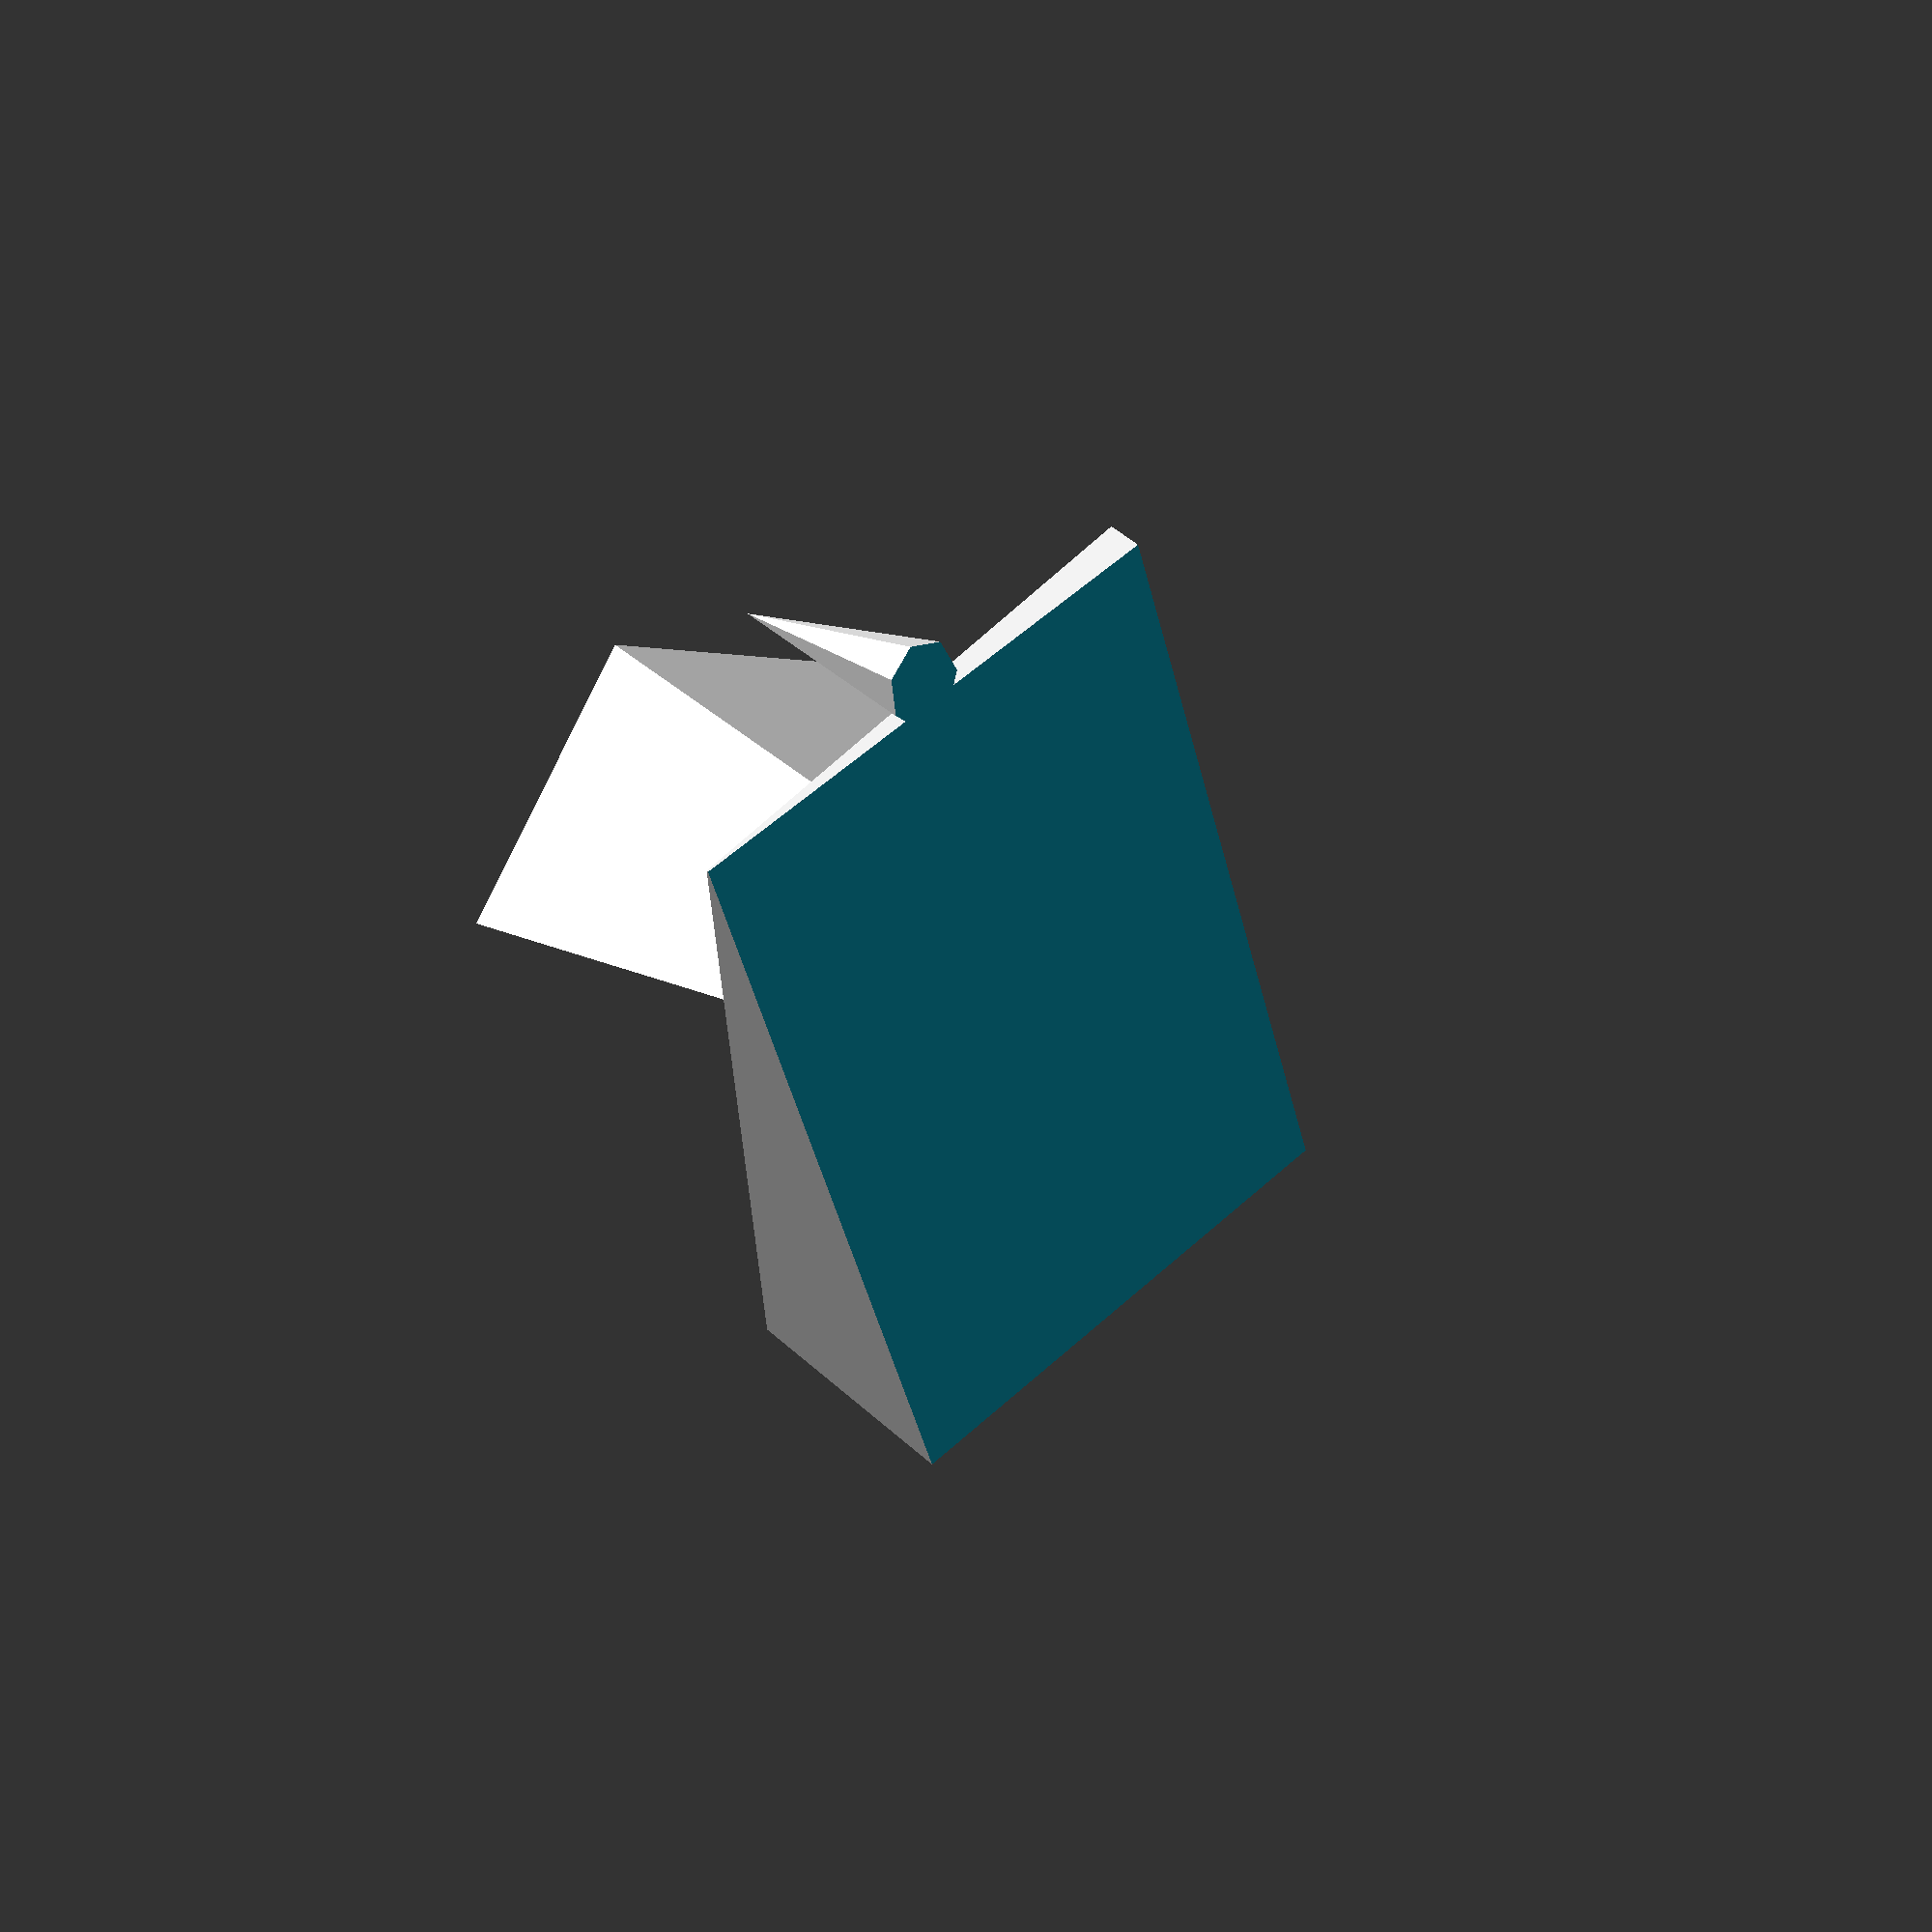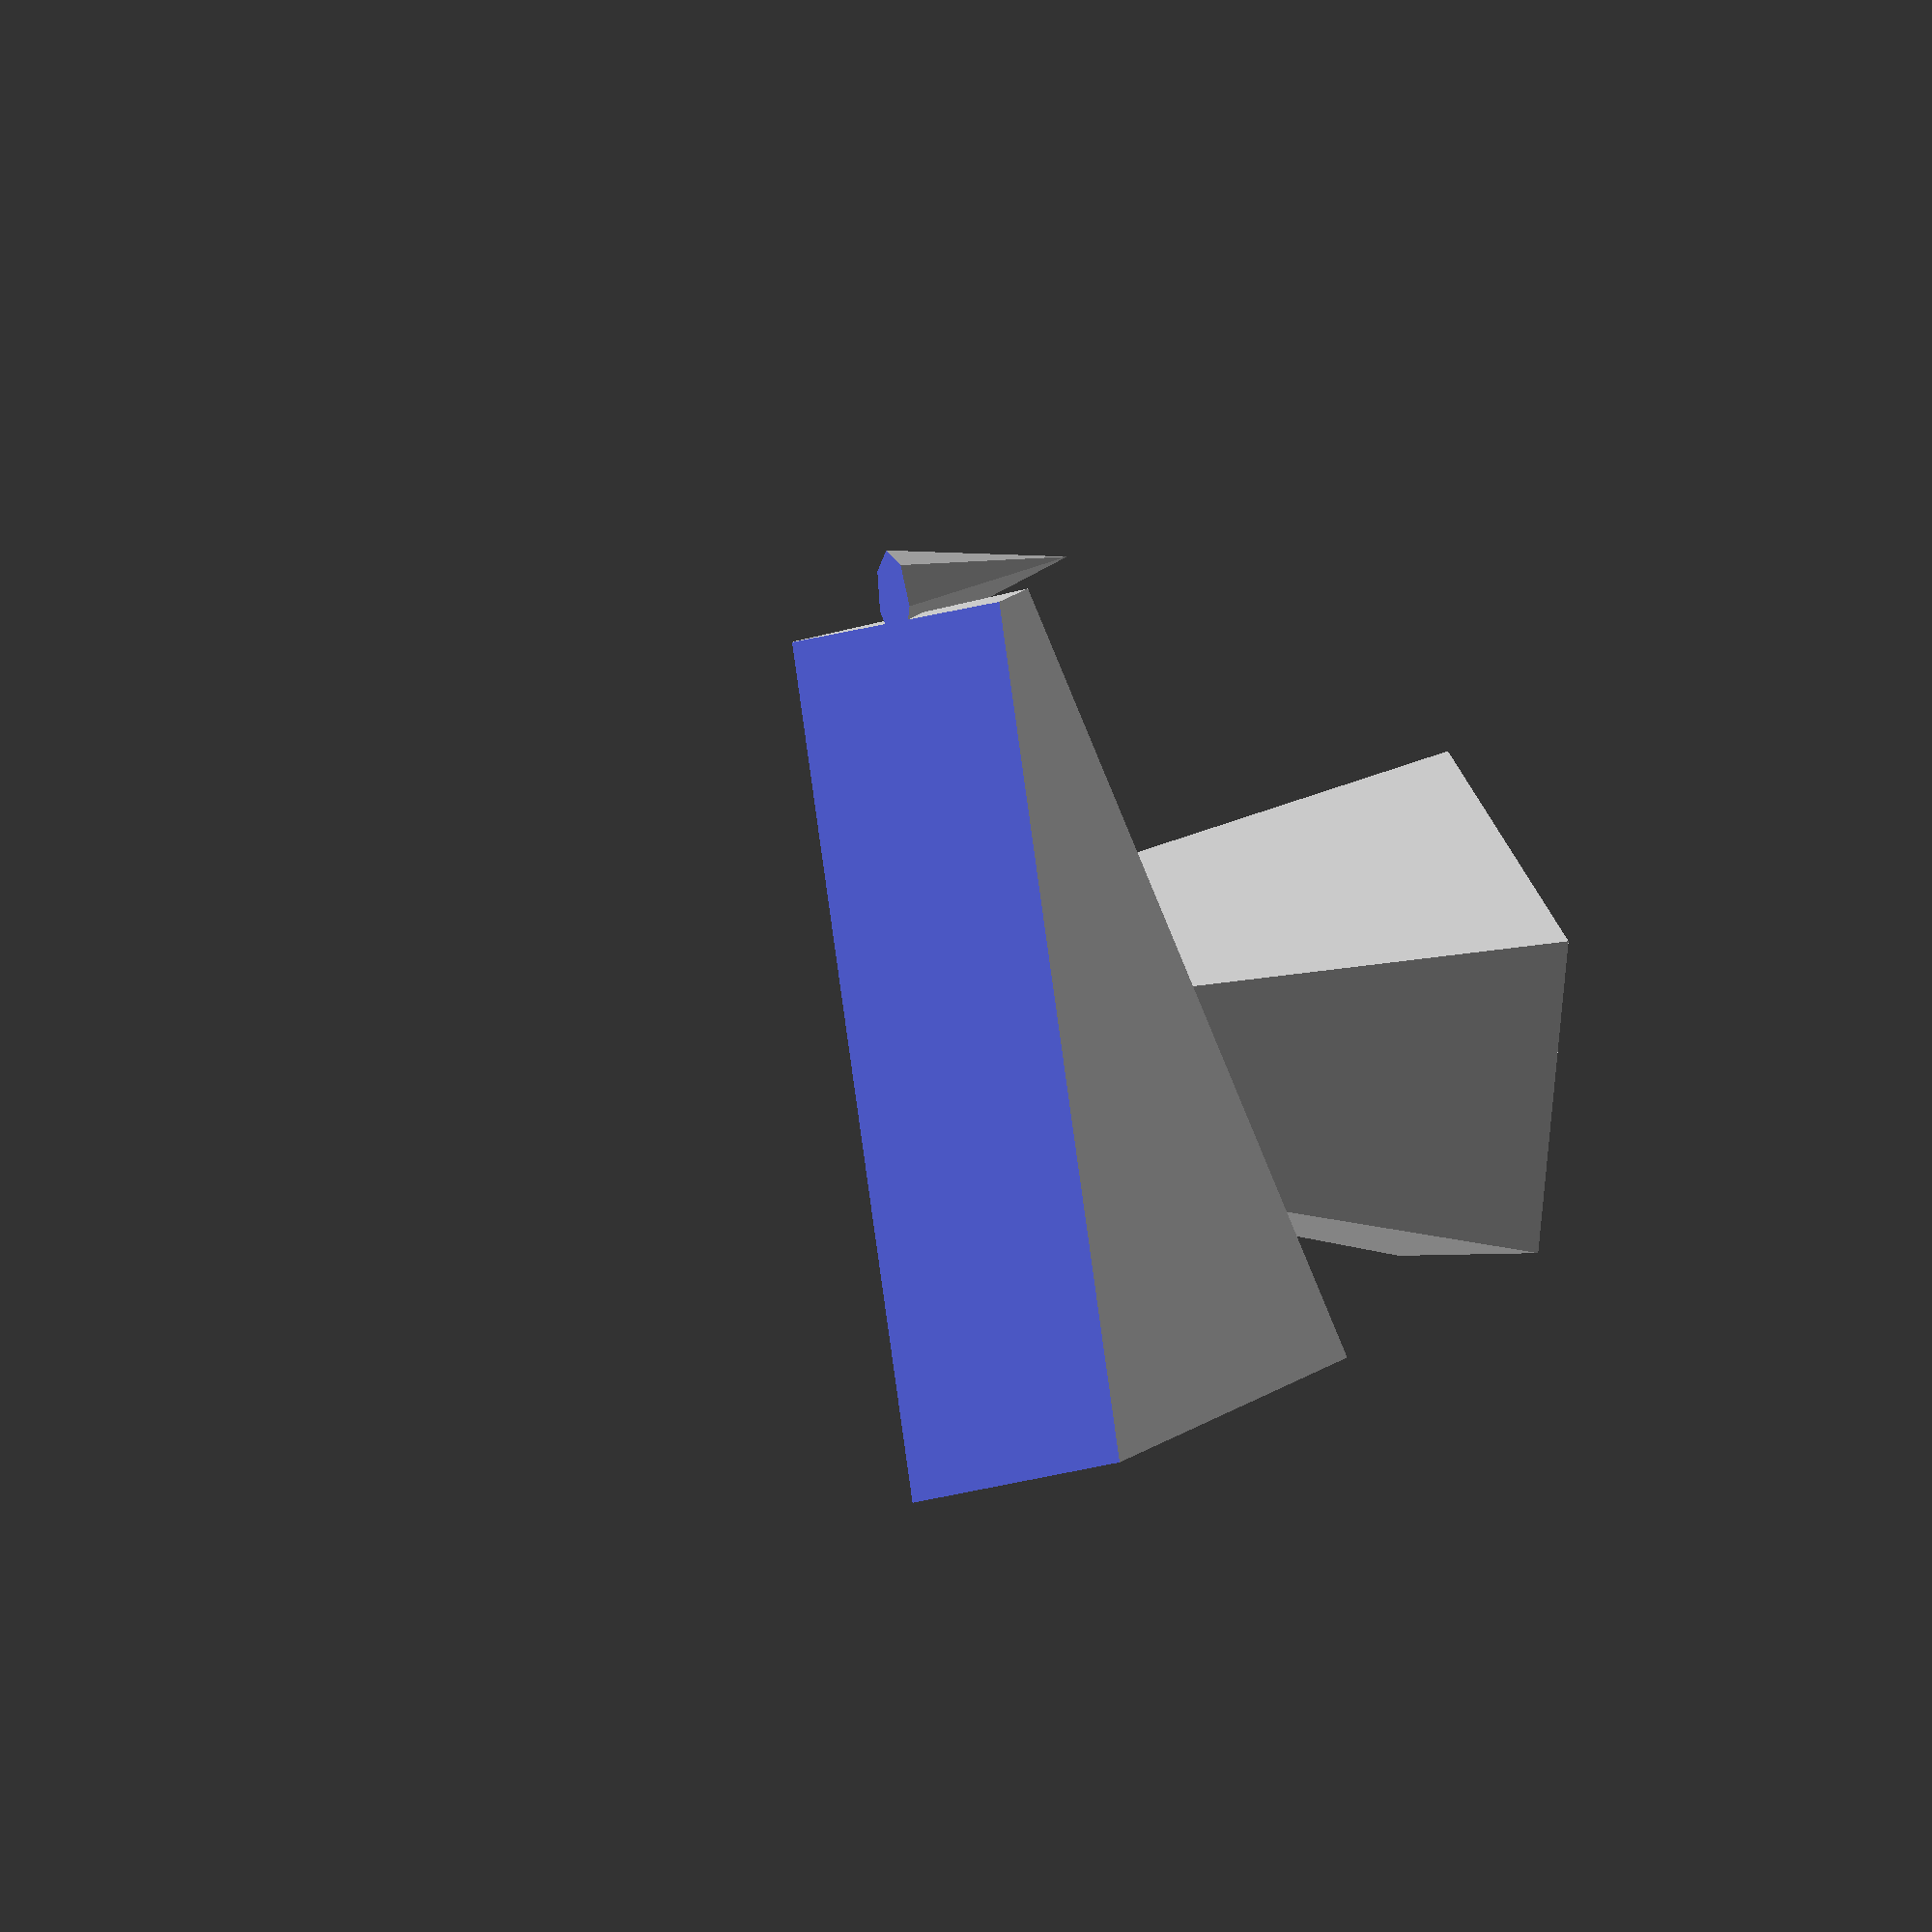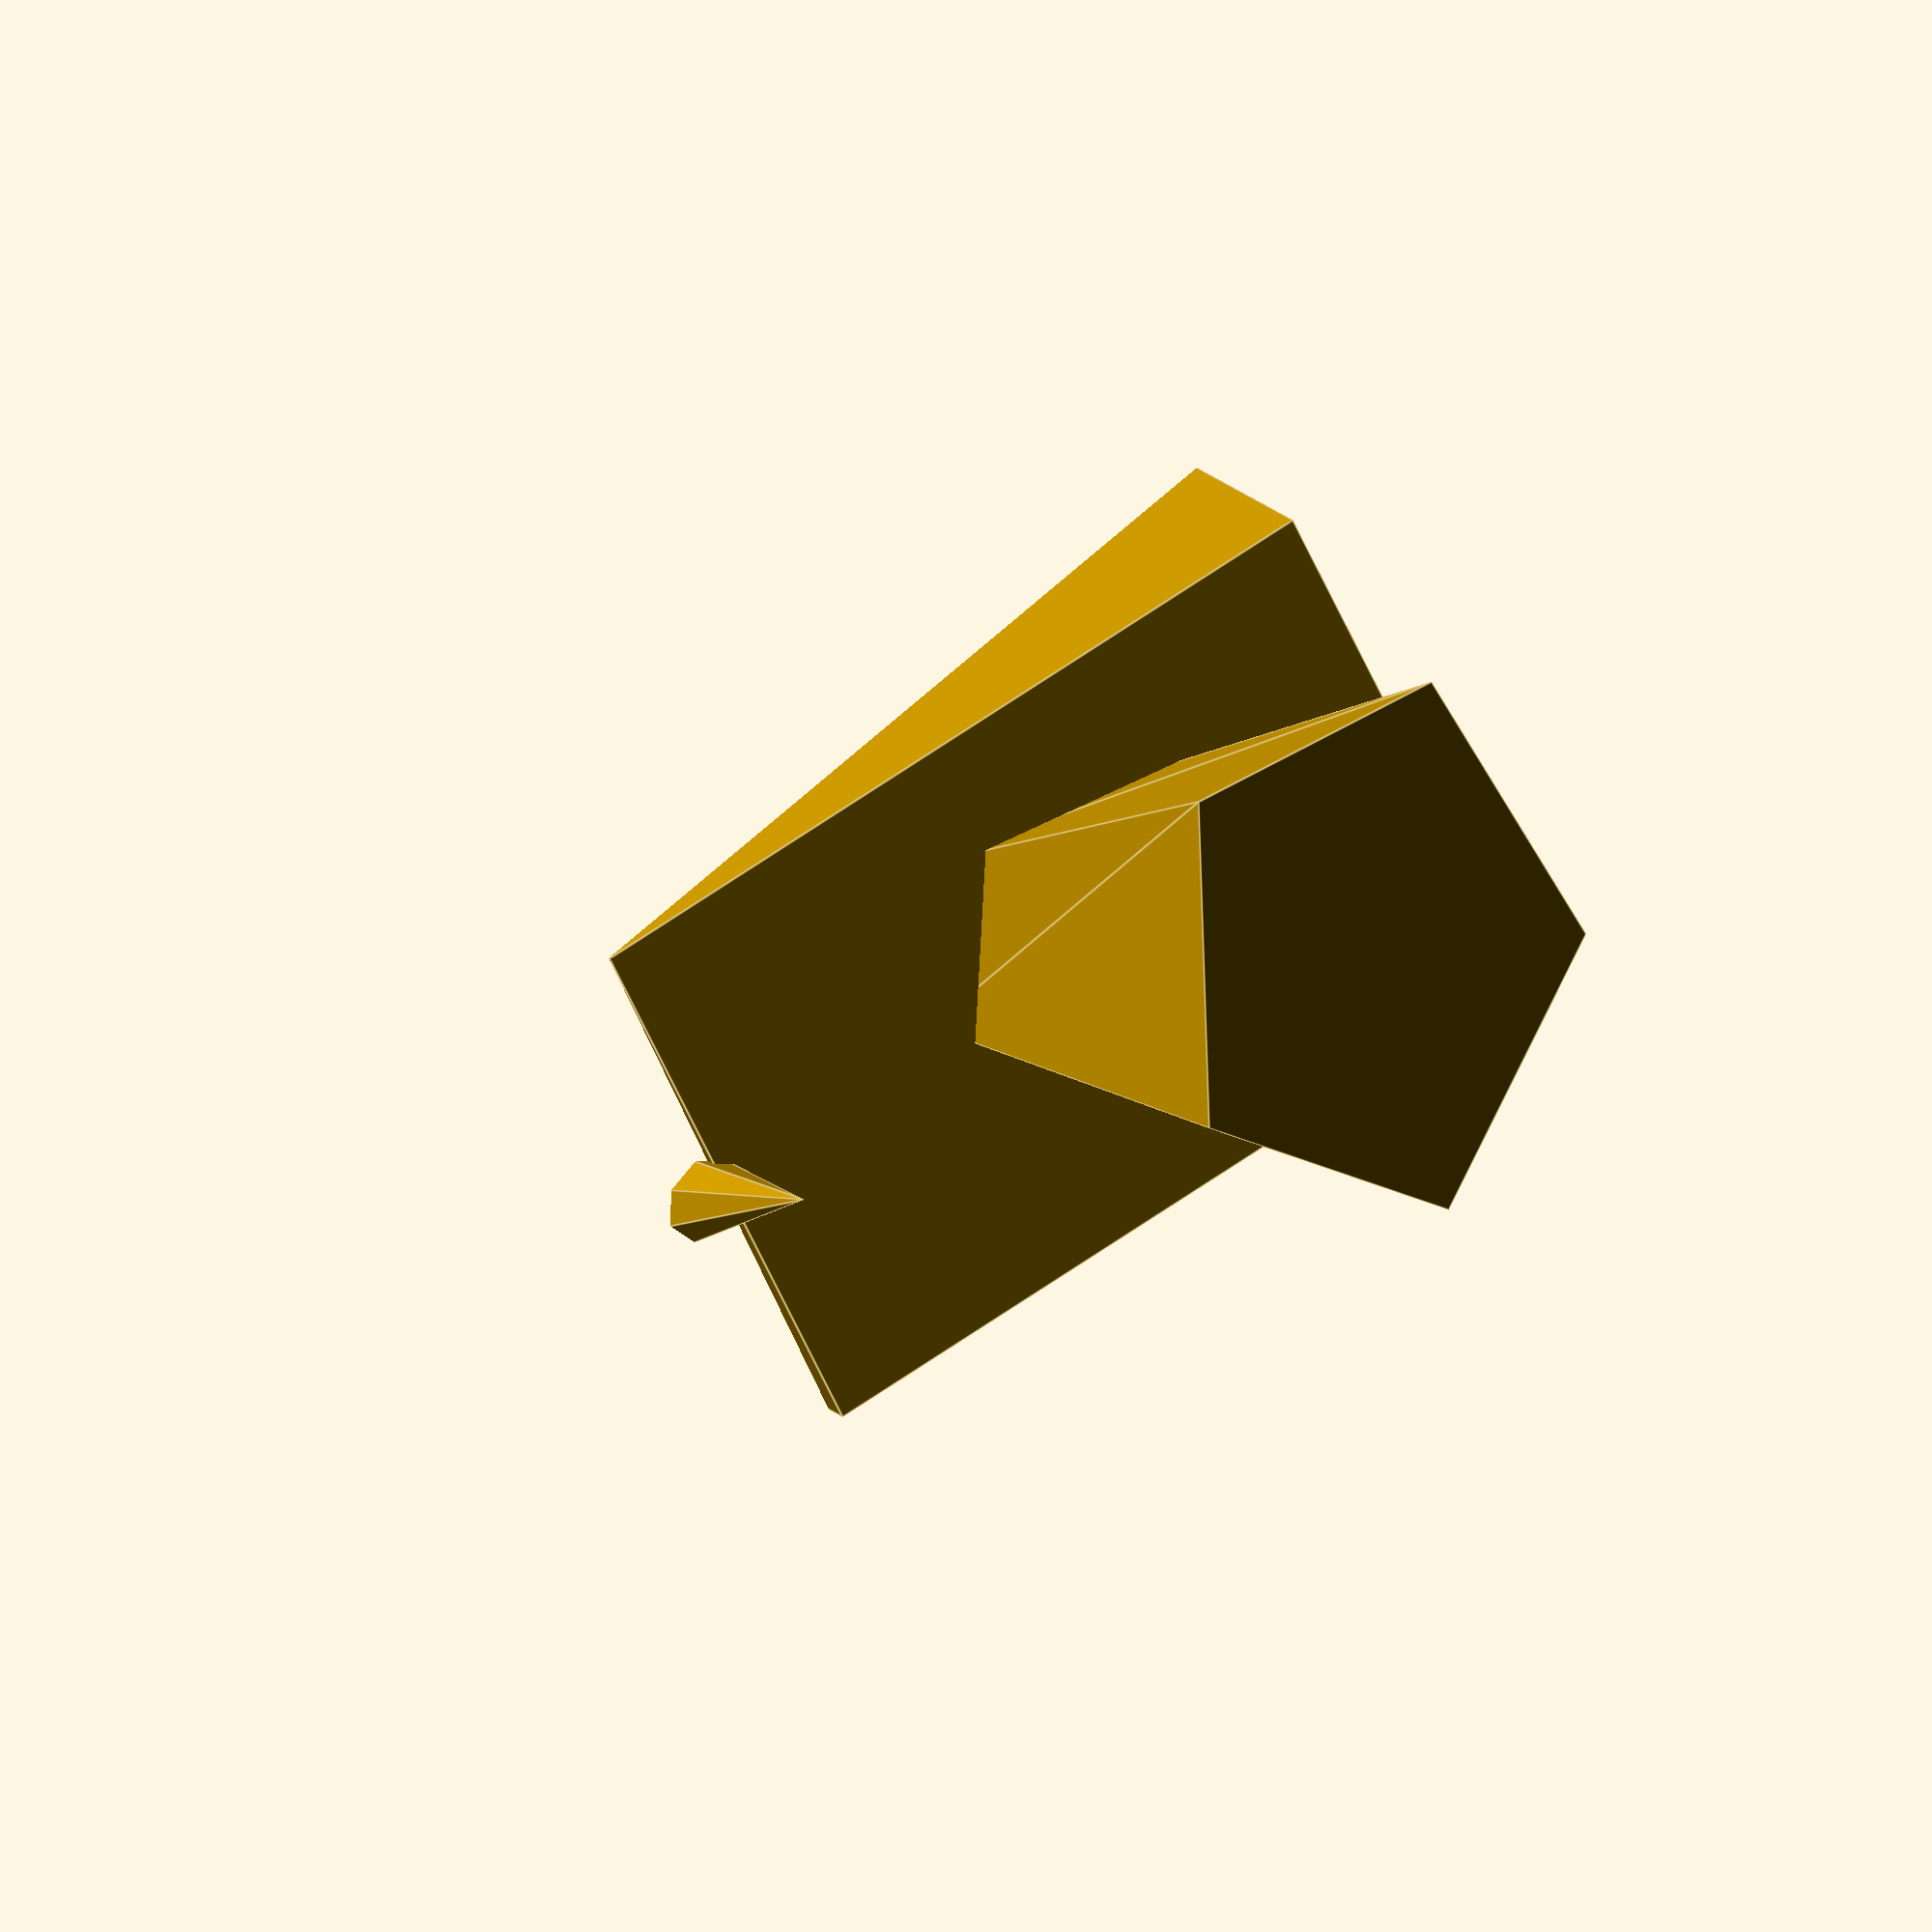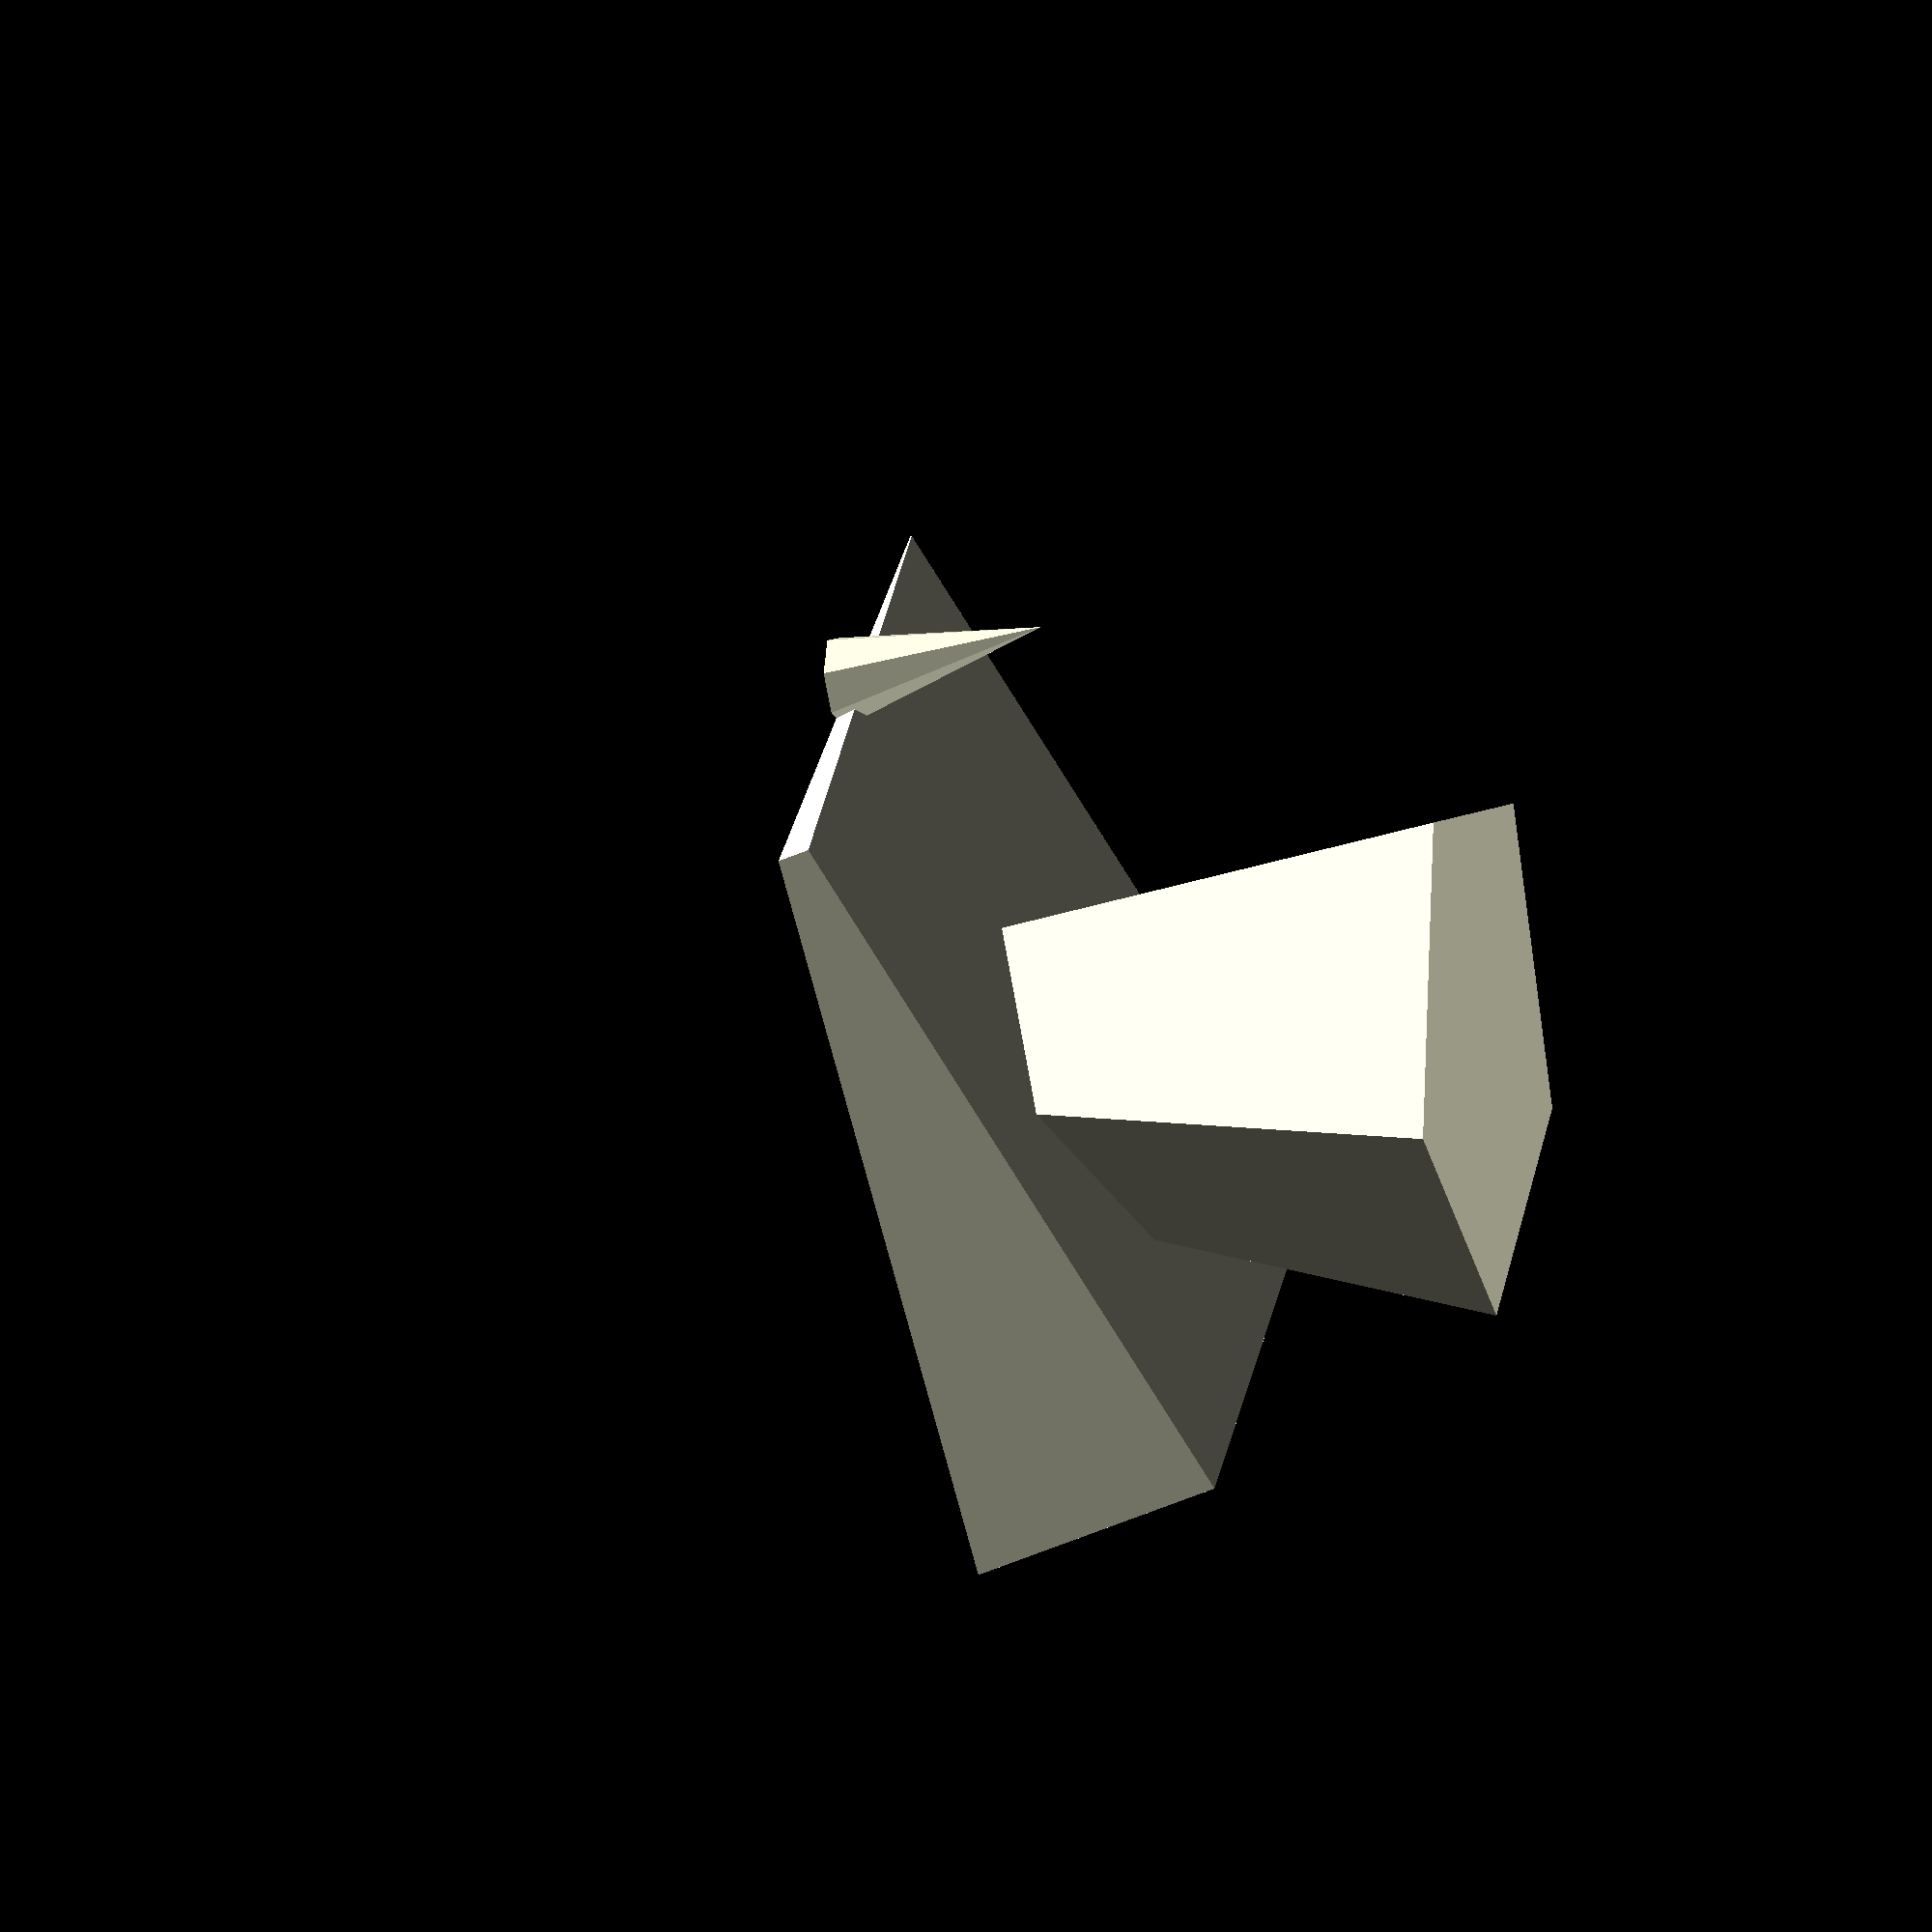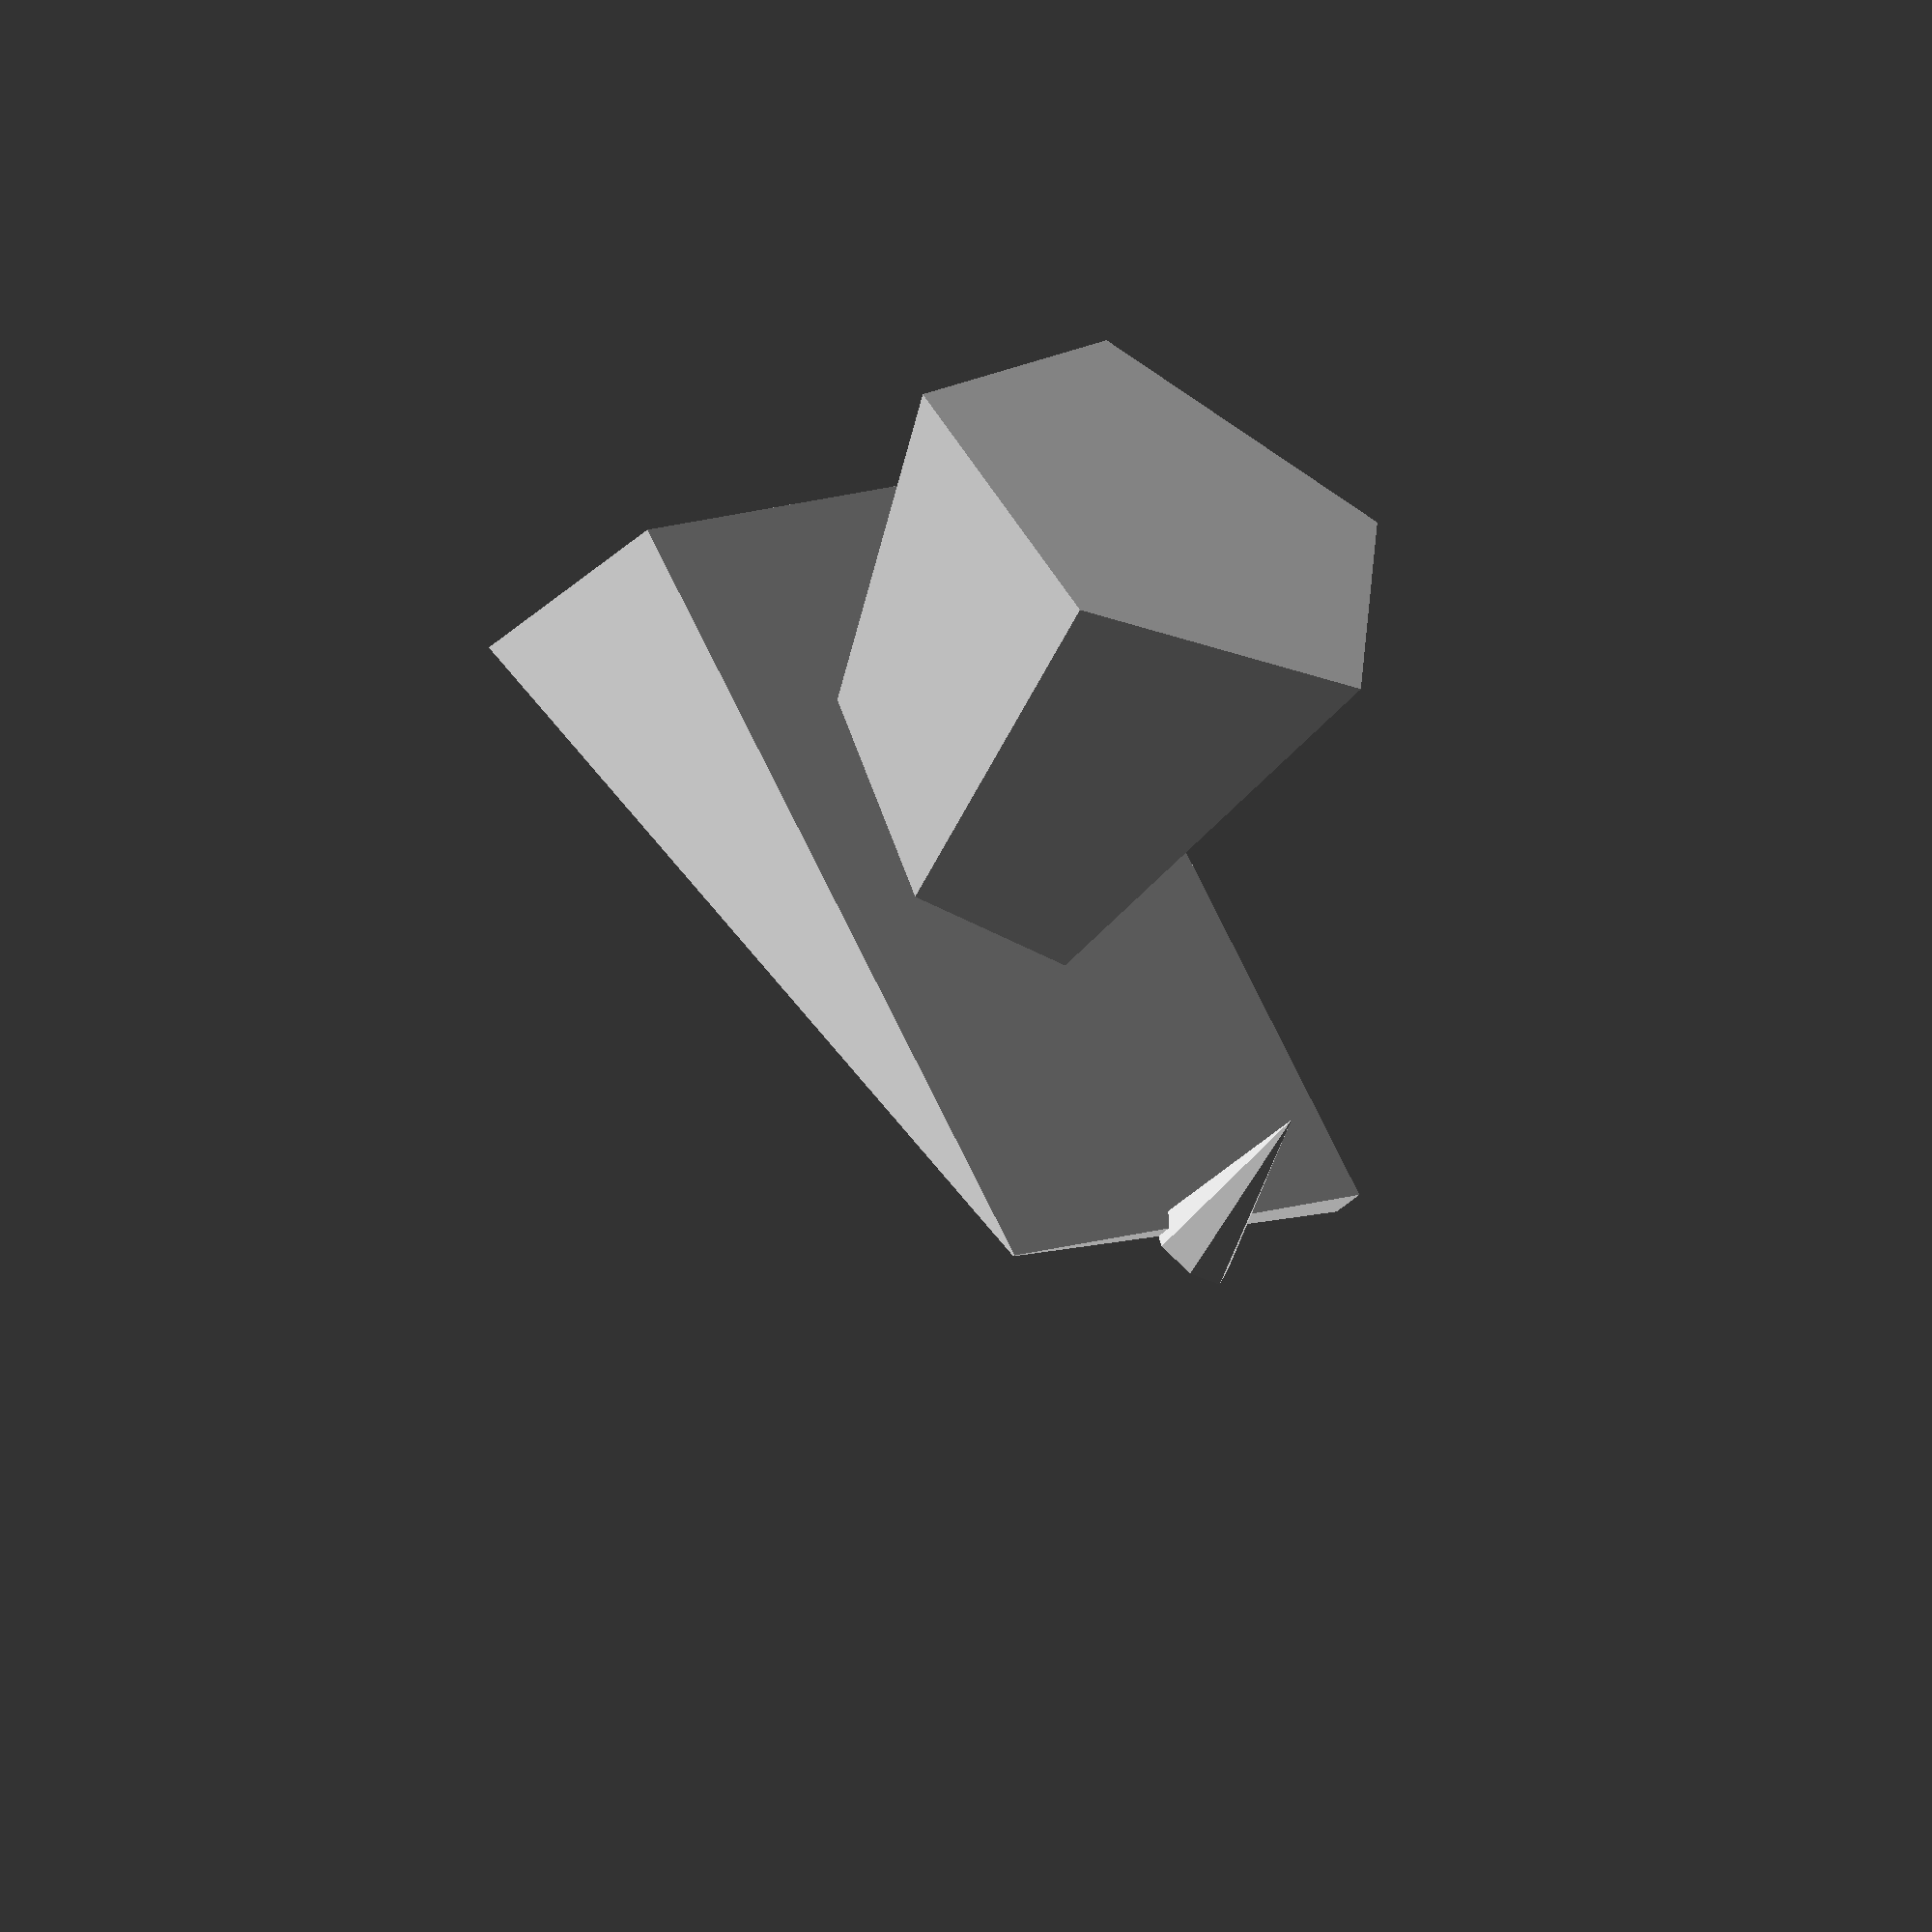
<openscad>
difference() {
    rotate([10,15,20]) {
        rotate(a = 5, v=[0,0,1000]) {
            cylinder(h = 20, d1 = 10, d2 = 20, $fn = 5);
        }
        scale([1.1, 0.9, 0.8]) {
            rotate(a = 10, v=[1000,1000,0]) {
                translate([15,0,-5]) {
                    cylinder(h = 30, d1 = 10, d2 = 0, $fn = 7, center=true);
                }
            }
        }
        rotate(a = 20, v=[0,1000,0]) {
            cube([30,20,10], center=true);
        }
    }
    rotate(a = 20, v=[0,1000,0]) {
        translate([0,0,-100]) {
            cube([200,200,200], center=true);
        }
    }
}

</openscad>
<views>
elev=345.7 azim=317.4 roll=153.2 proj=p view=solid
elev=40.6 azim=255.9 roll=251.9 proj=o view=solid
elev=358.6 azim=165.0 roll=301.5 proj=o view=edges
elev=129.6 azim=122.7 roll=248.9 proj=o view=wireframe
elev=256.8 azim=234.9 roll=202.2 proj=o view=wireframe
</views>
